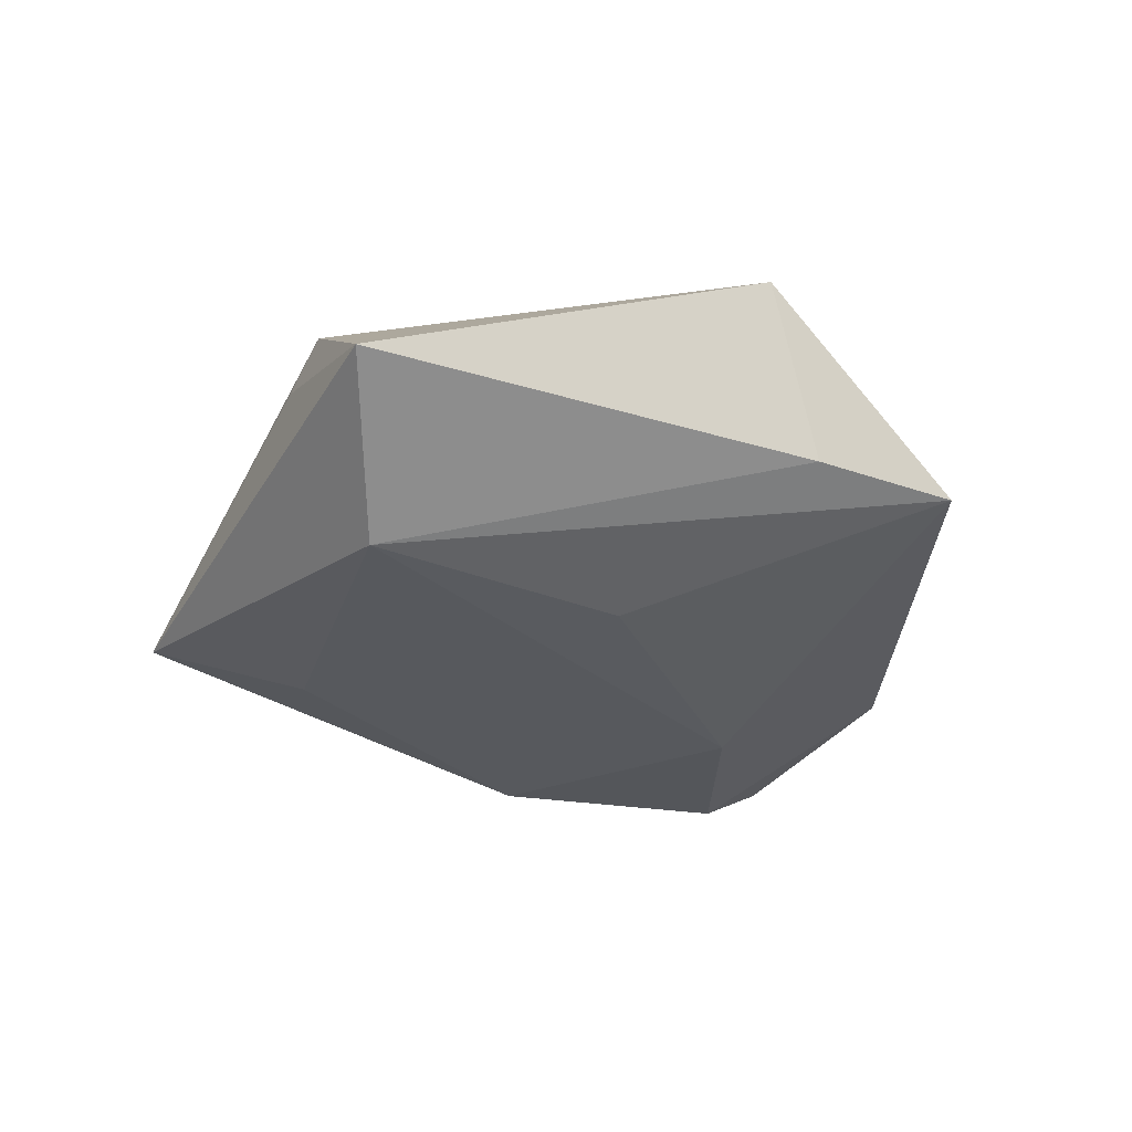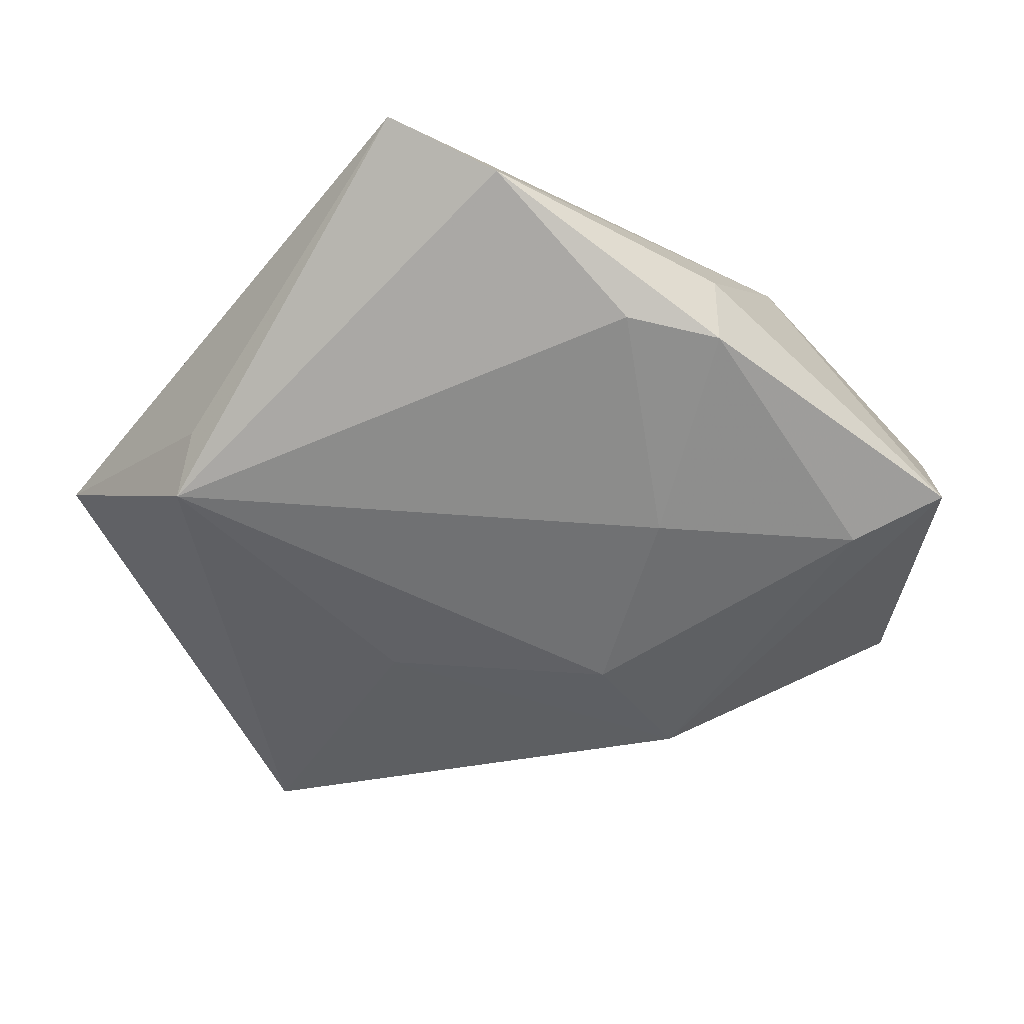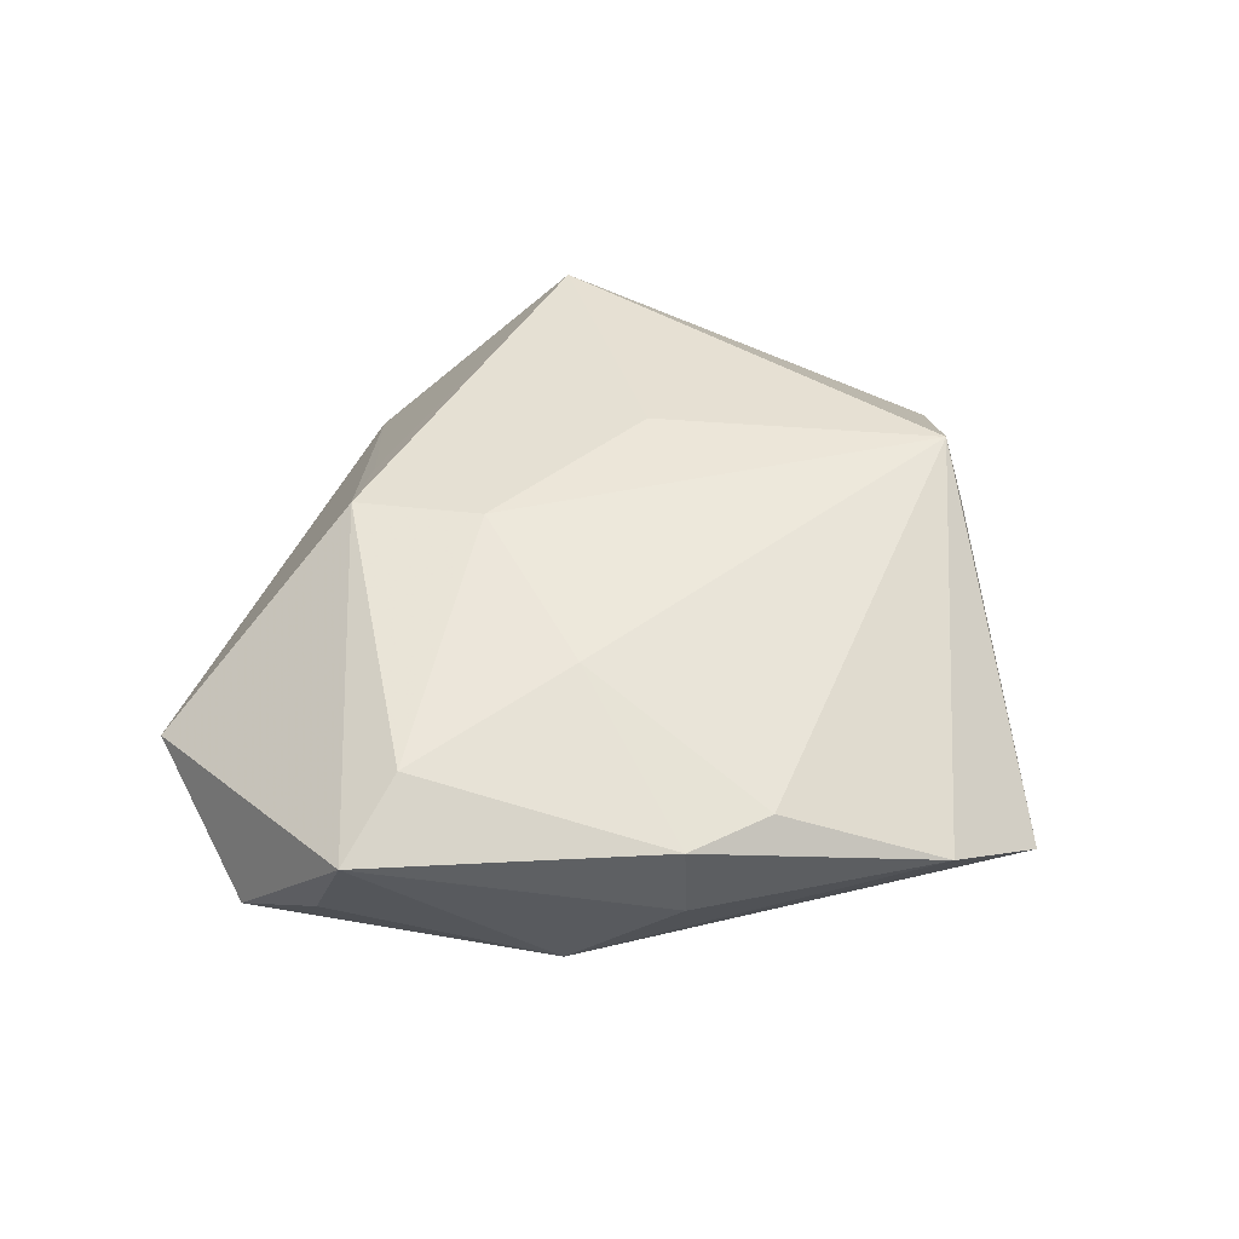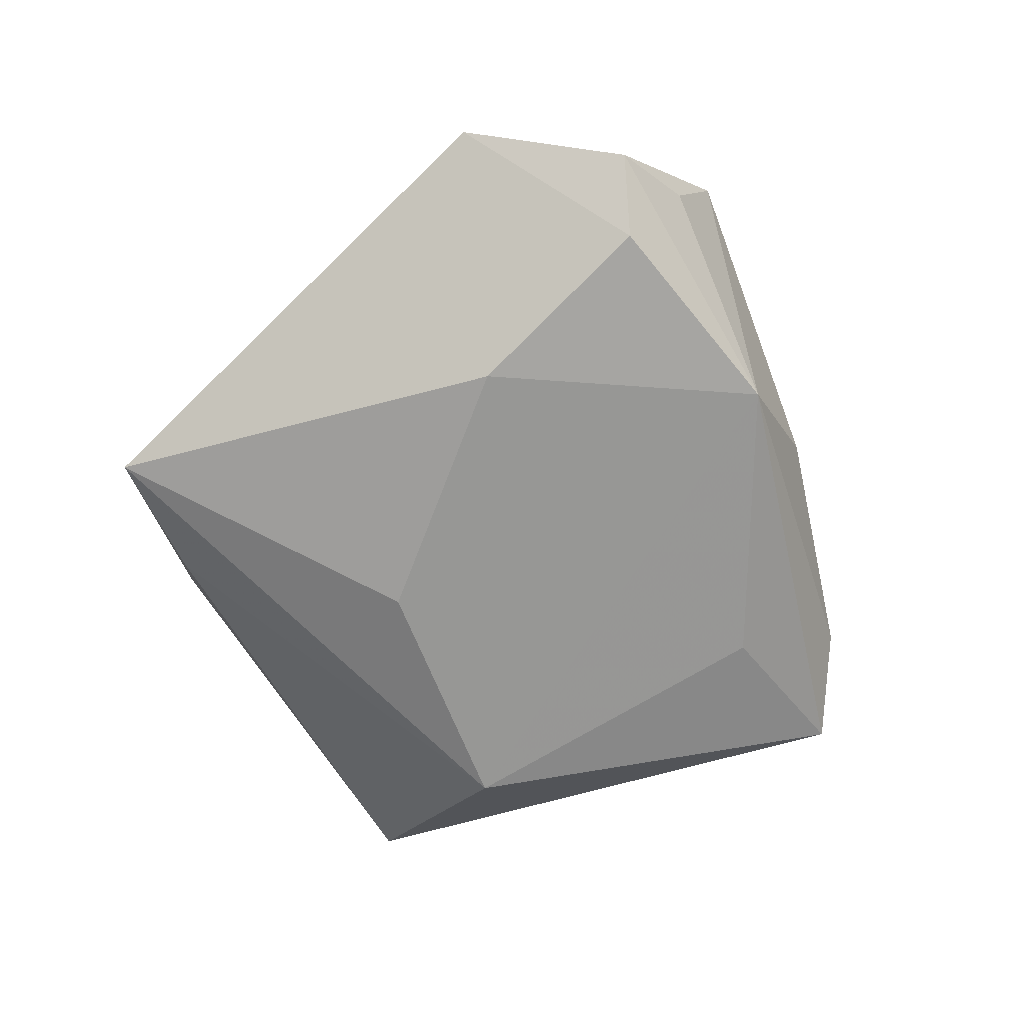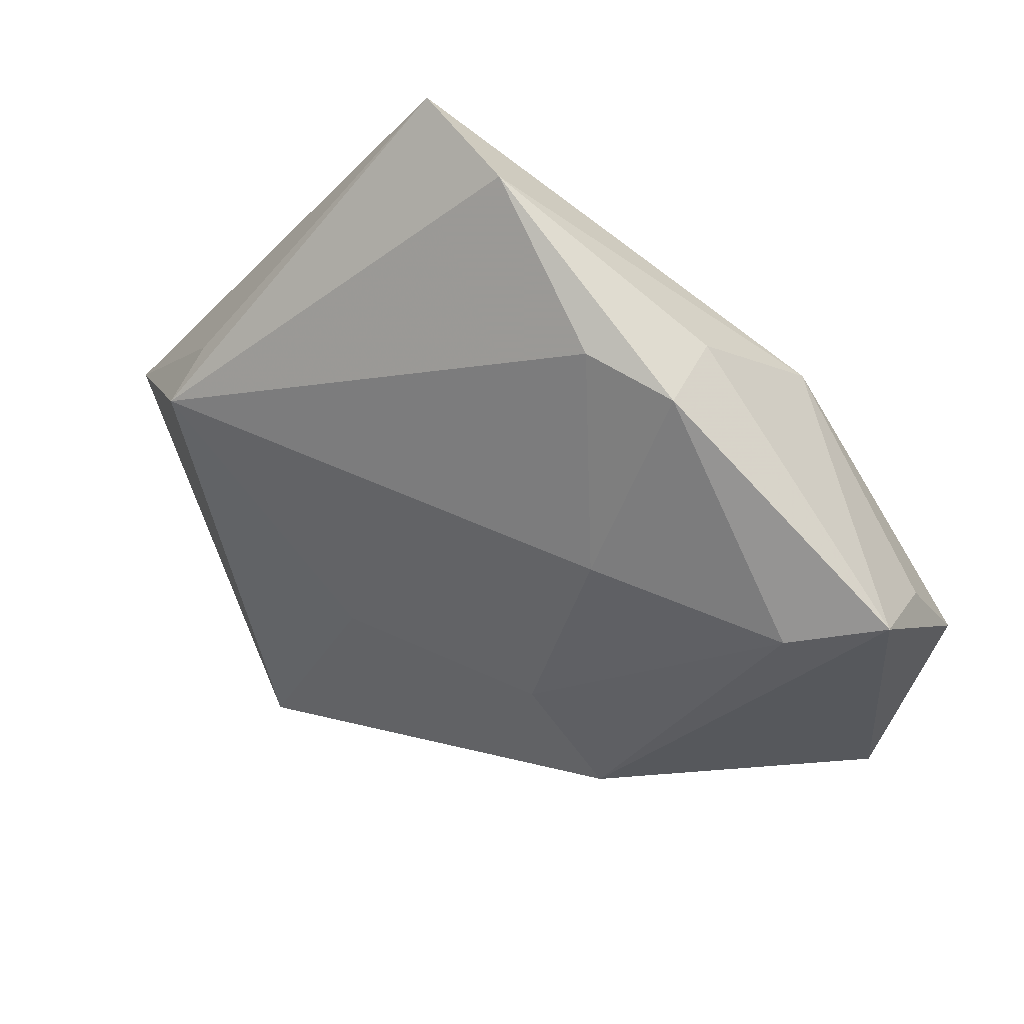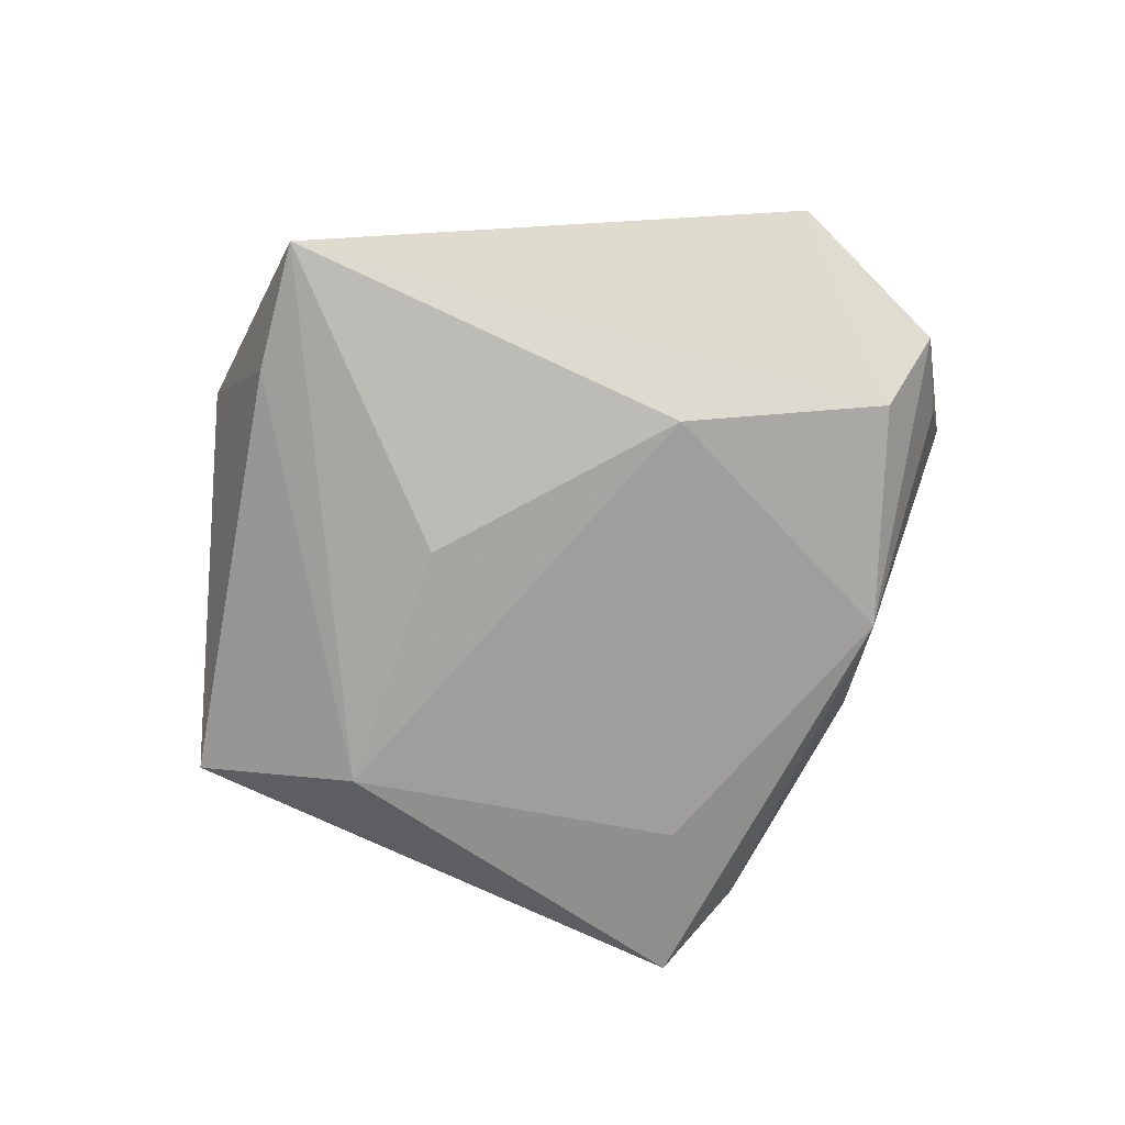
<metadata>
{"format":"obj","ext":"obj","renderer":"f3d","projection":"perspective","resolution":1024,"background":"white","views":[{"elev":-33.9,"azim":-65.5,"up":"+Z"},{"elev":41.5,"azim":-1.2,"up":"+Y"},{"elev":49.0,"azim":135.3,"up":"+Z"},{"elev":-69.7,"azim":69.4,"up":"+Z"},{"elev":43.6,"azim":24.1,"up":"+Y"},{"elev":-77.3,"azim":28.6,"up":"+Z"}]}
</metadata>
<code>
v -0.01908 -0.03659 -0.008087
v 0.04623 0.005488 -0.001503
v 0.04409 -0.02207 -0.0007319
v -0.01327 0.04976 -0.006159
v -0.05058 0.001783 -0.002644
v 0.0203 -0.009954 -0.016
v 0.04153 0.0001907 -0.01244
v 0.02097 0.0322 -0.0005354
v -0.003865 0.03405 -0.01013
v 0.03624 0.007838 0.01356
v -0.02835 -0.03554 0.00973
v 0.02075 0.03167 0.008356
v 0.04625 0.01026 0.009483
v -0.002175 0.04721 0.0001865
v 0.01106 0.03444 0.008225
v -0.0326 0.009319 -0.01409
v 0.04937 -0.003333 -0.006818
v -0.03499 0.01924 0.007657
v 0.00922 -0.008854 0.017
v 0.02846 0.02234 -0.01132
v -0.008579 -0.04765 -0.009555
v 0.01729 -0.02067 0.0159
v -0.0365 0.01514 0.01317
v 0.01488 0.01108 0.01476
v -0.01409 -0.008246 0.01516
v -0.01121 -0.01012 -0.01572
v 0.009323 -0.02663 0.01087
f 18 23 4
f 11 23 5
f 23 18 5
f 4 16 5
f 5 18 4
f 2 20 13
f 9 16 4
f 4 20 9
f 9 20 16
f 14 20 4
f 4 23 14
f 23 15 14
f 25 23 11
f 25 19 23
f 22 25 11
f 19 25 22
f 22 3 13
f 12 14 15
f 24 15 23
f 23 19 24
f 24 12 15
f 17 3 7
f 7 20 17
f 20 2 17
f 13 3 17
f 17 2 13
f 7 3 21
f 3 22 21
f 10 22 13
f 19 22 10
f 10 24 19
f 13 12 10
f 12 24 10
f 20 14 8
f 14 12 8
f 13 20 8
f 8 12 13
f 7 21 6
f 6 20 7
f 16 20 6
f 27 22 11
f 11 21 27
f 27 21 22
f 1 5 16
f 16 21 1
f 11 5 1
f 1 21 11
f 26 21 16
f 16 6 26
f 26 6 21

</code>
